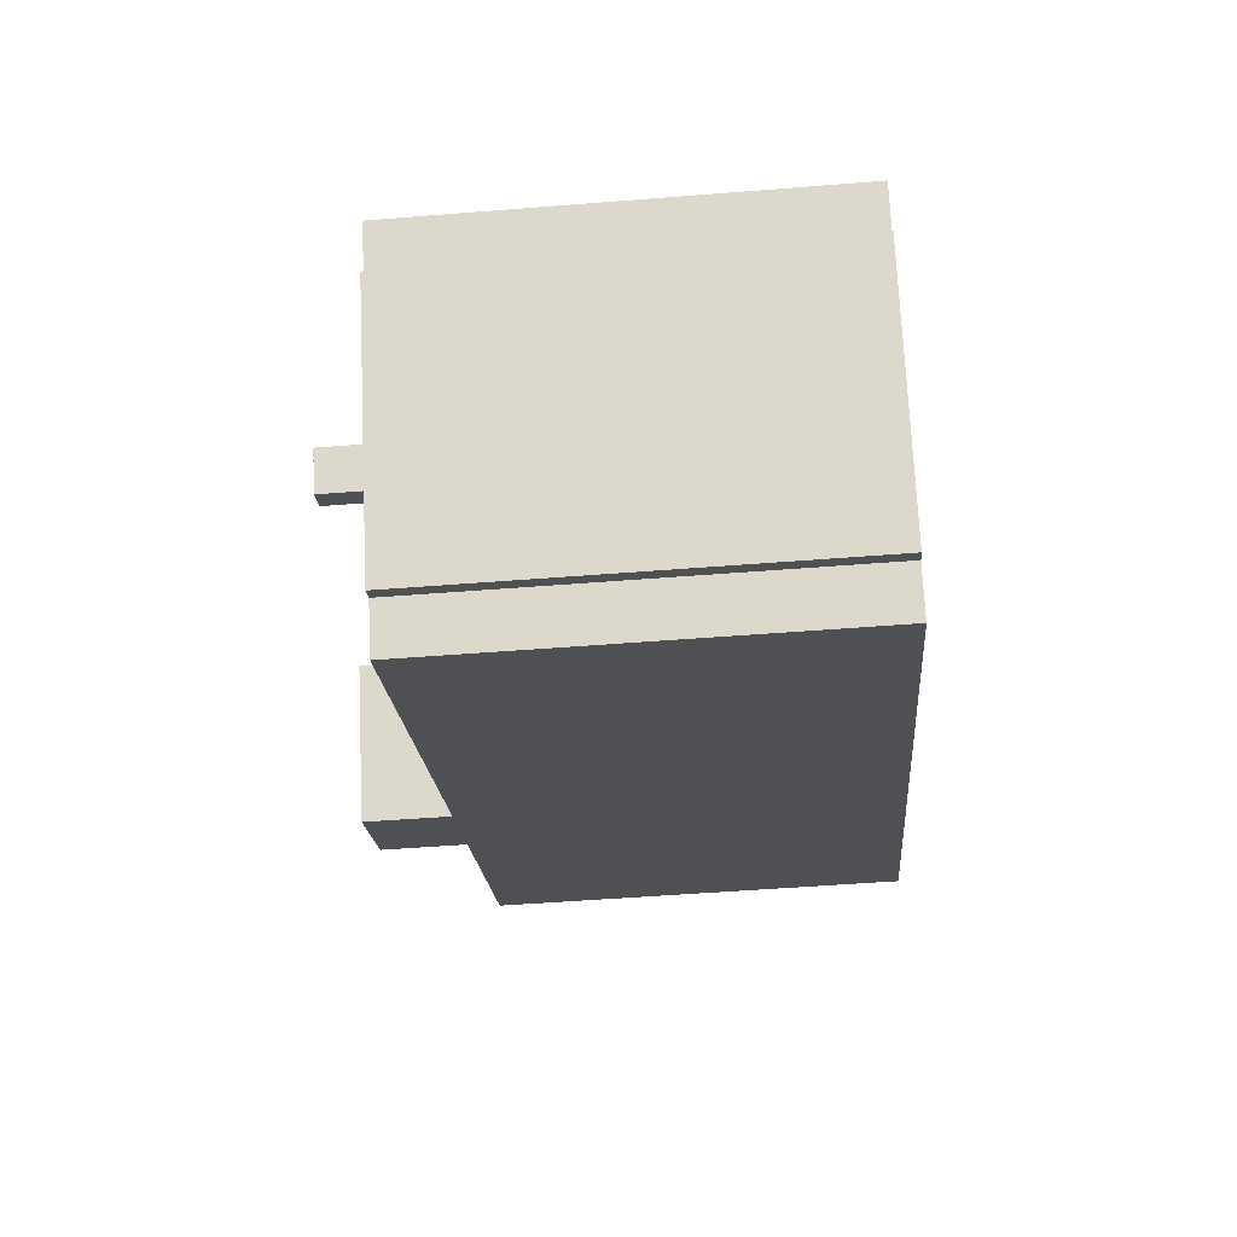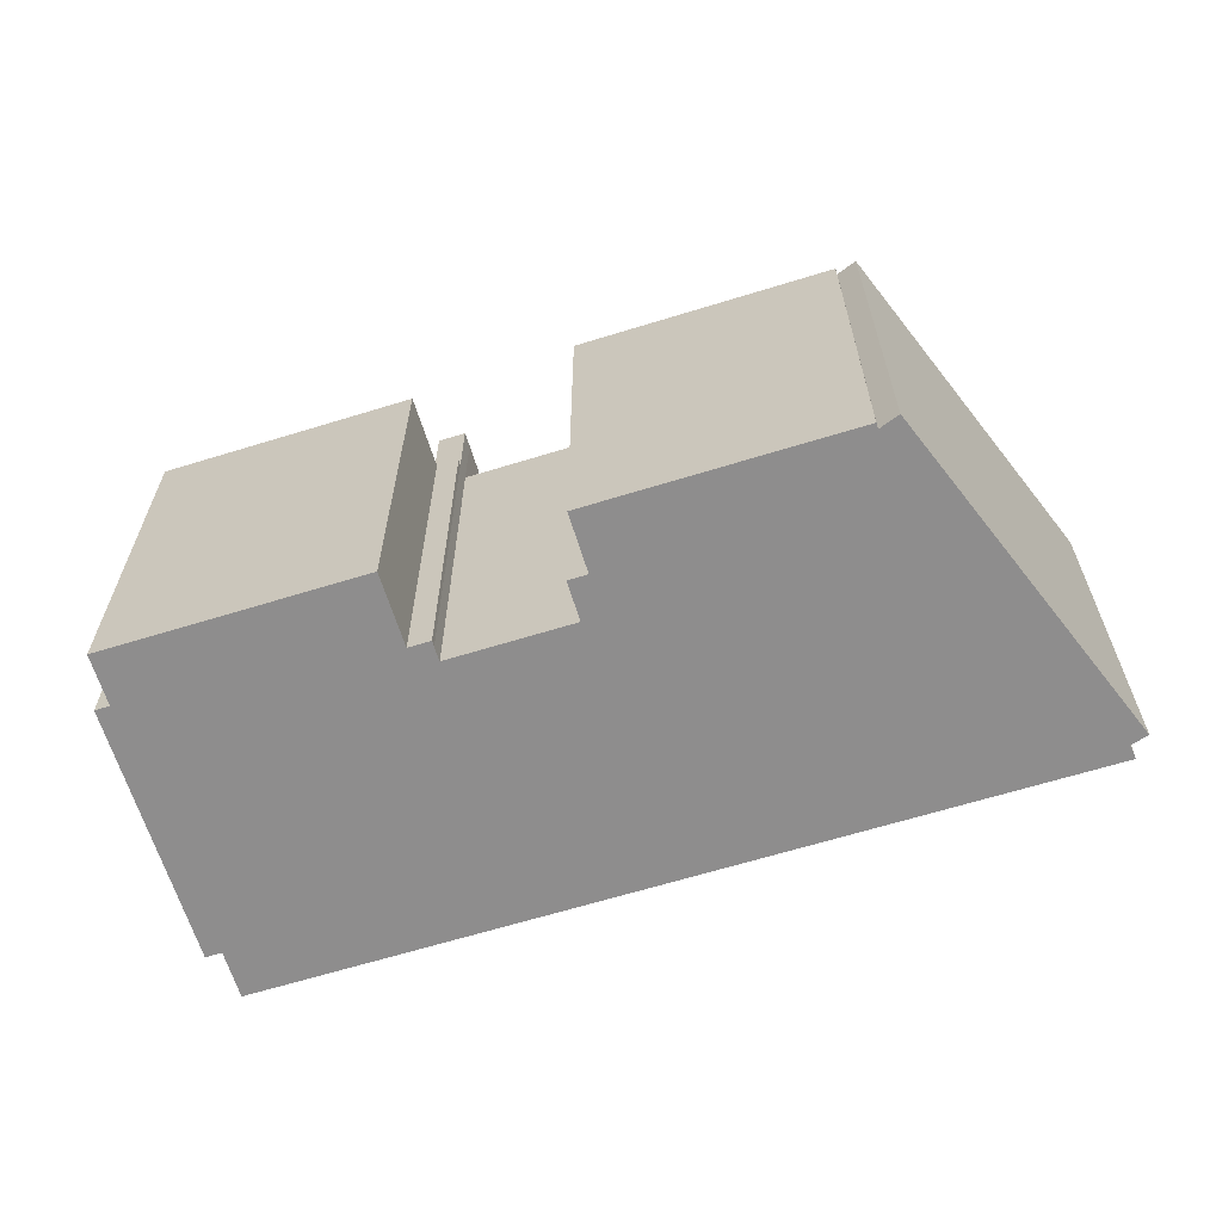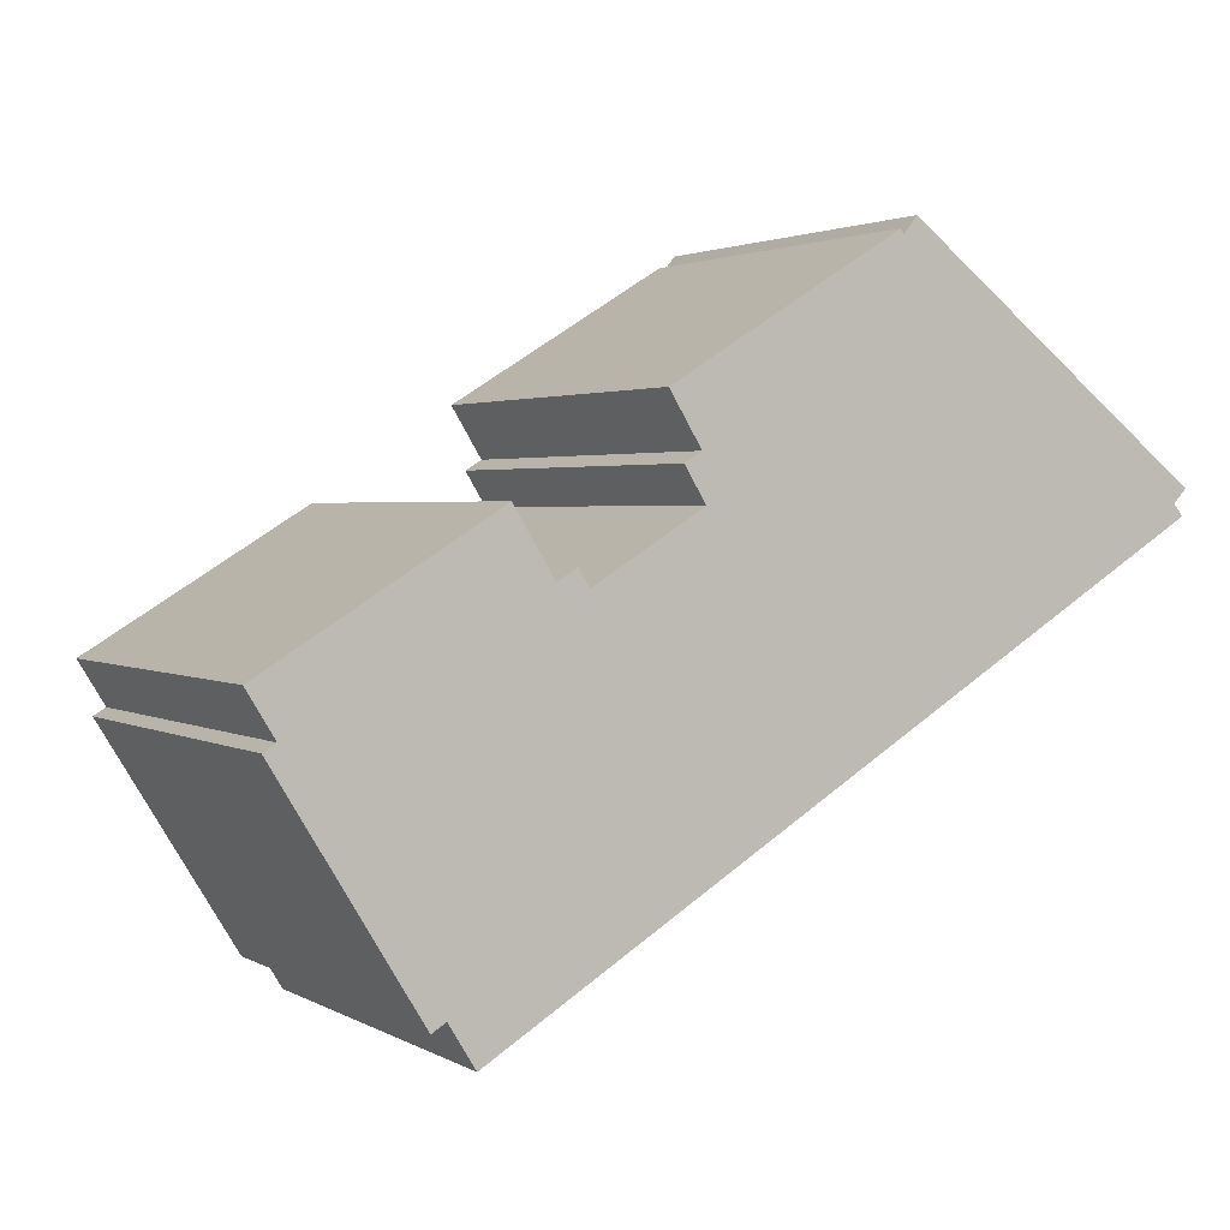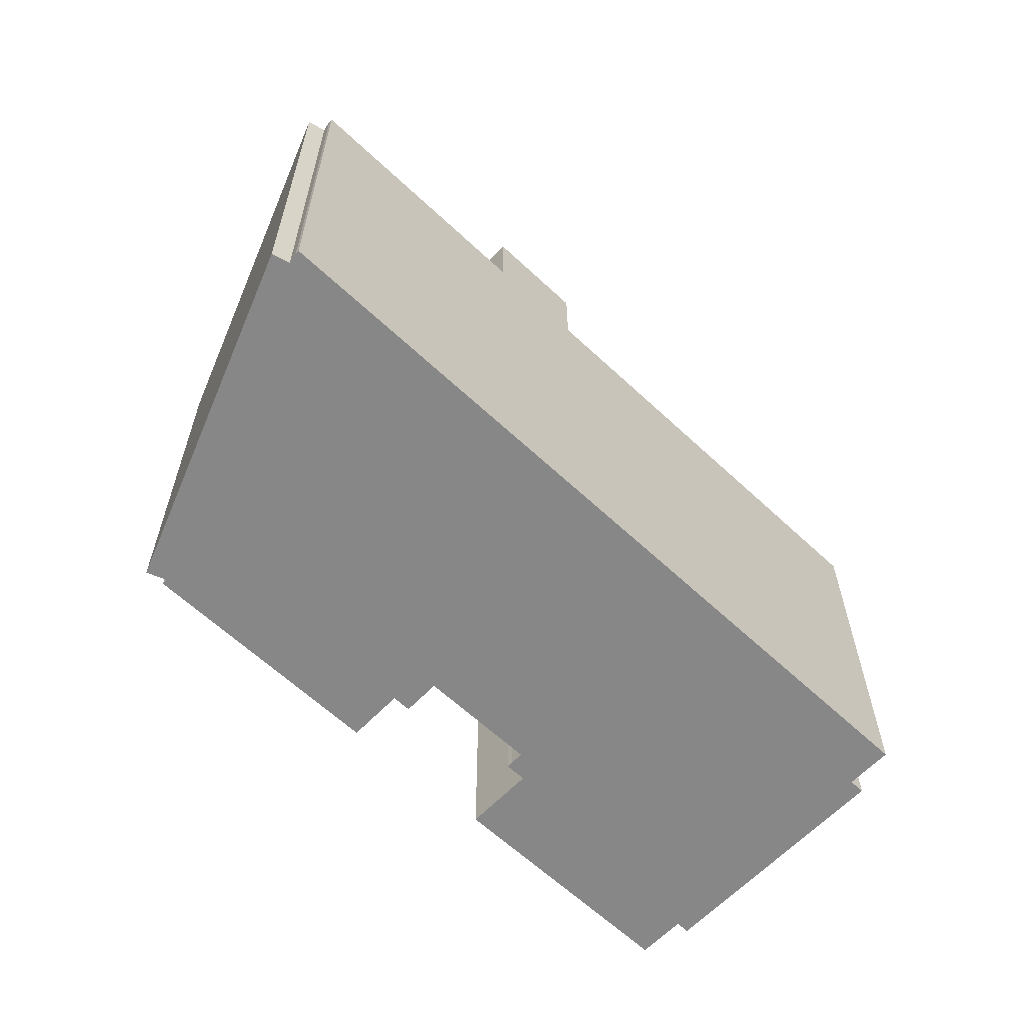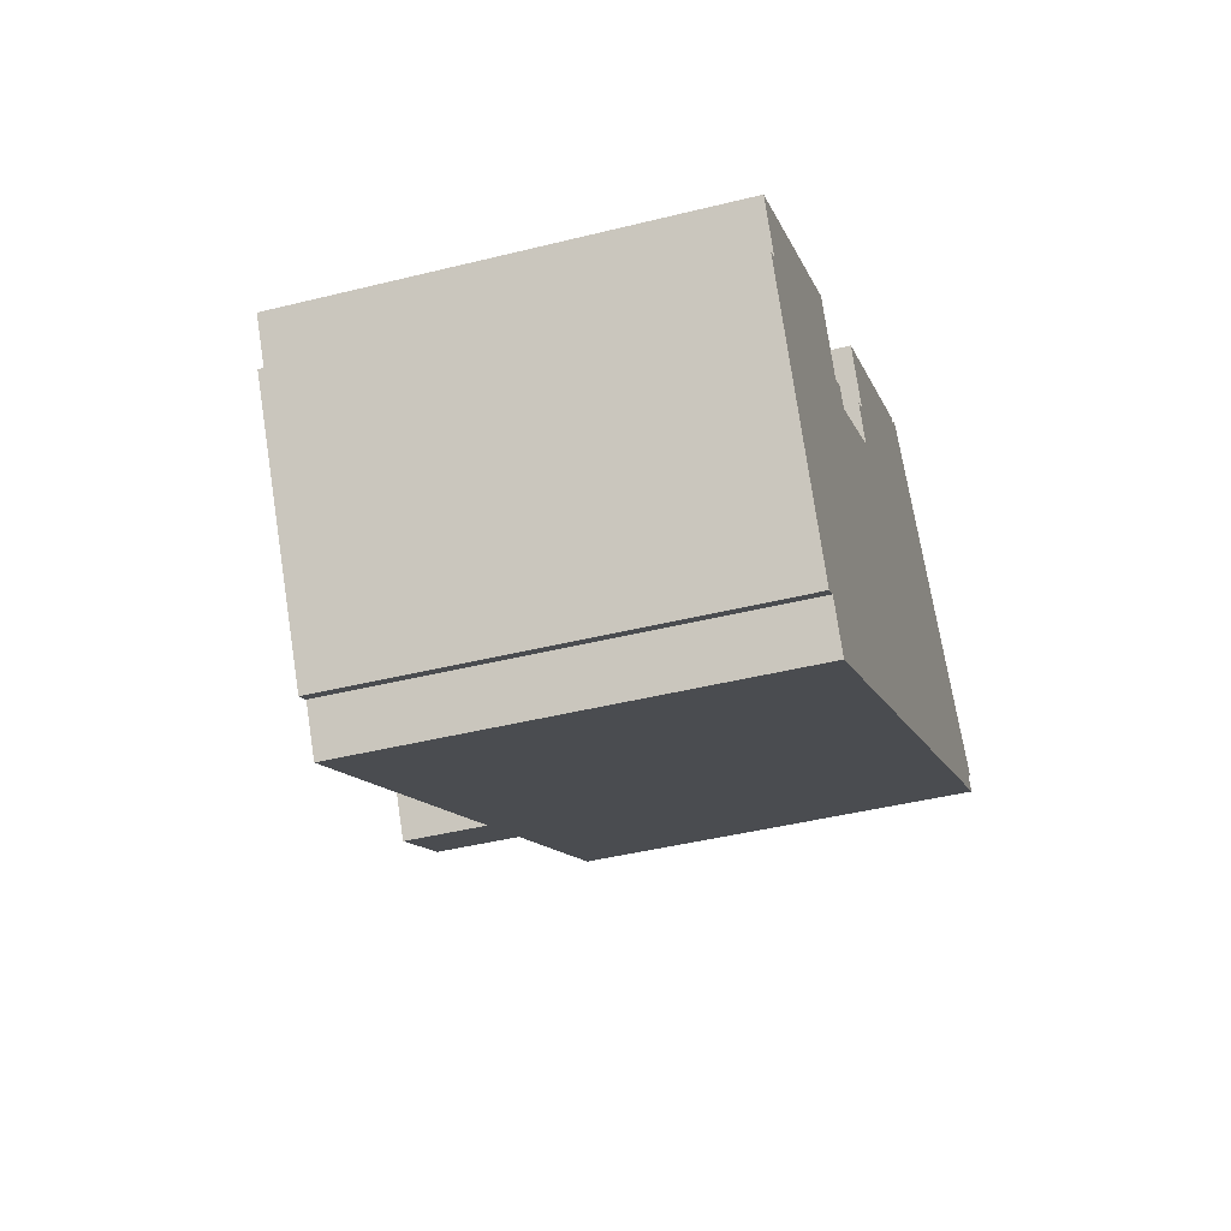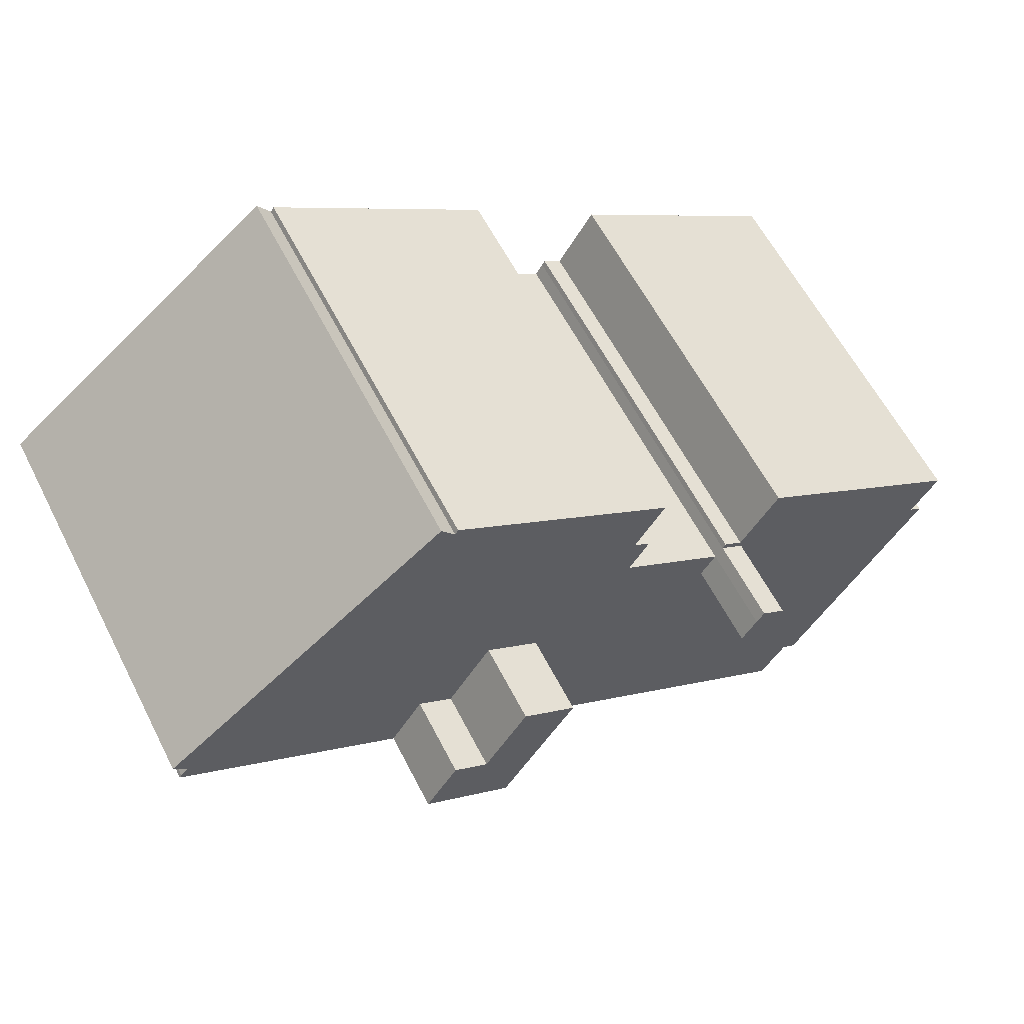
<metadata>
{"format":"obj","ext":"obj","renderer":"f3d","projection":"perspective","resolution":1024,"background":"white","views":[{"elev":-50.5,"azim":-85.0,"up":"+Z"},{"elev":-64.7,"azim":-14.3,"up":"+Y"},{"elev":2.2,"azim":-28.6,"up":"+Z"},{"elev":-62.3,"azim":104.9,"up":"+Y"},{"elev":-43.3,"azim":-73.6,"up":"+Z"},{"elev":60.4,"azim":152.9,"up":"+Z"}]}
</metadata>
<code>
v 19.4 8.734 4.134
v 19.71 8.734 3.786
v 19.8 8.734 3.642
v -17.52 8.734 -3.583
v -11.56 8.734 -13.14
v -12.16 8.734 -13.52
v -18.06 8.734 -3.913
v 6.705 8.734 13.84
v 19.4 8.734 4.134
v 10.21 8.734 -2.249
v -18.68 8.734 -1.701
v -9.129 8.734 4.166
v -7.454 8.734 1.439
v -17.52 8.734 -3.583
v -11.56 8.734 -13.14
v 6.358 8.734 -4.615
v -10.45 8.734 -14.94
v 10.21 8.734 -2.249
v 19.4 8.734 4.134
v 19.8 8.734 3.642
v 7.287 8.734 14.57
v 19.96 8.734 4.723
v 19.4 8.734 4.134
v -6.161 8.734 1.203
v 6.358 8.734 -4.615
v -5.51 8.734 0.1264
v -11.56 8.734 -13.14
v -6.538 8.734 -0.5046
v 6.358 8.734 -4.615
v -6.538 8.734 -0.5046
v -5.51 8.734 0.1264
v 6.358 8.734 -4.615
v -11.56 8.734 -13.14
v -6.703 8.734 -0.2366
v -6.538 8.734 -0.5046
v -17.52 8.734 -3.583
v -7.454 8.734 1.439
v -11.56 8.734 -13.14
v 6.705 8.734 13.84
v 10.21 8.734 -2.249
v 8.792 8.734 0.05943
v 5.364 8.734 2.274
v 8.792 8.734 0.05943
v 7.439 8.734 -0.7721
v 5.364 8.734 2.274
v 6.705 8.734 13.84
v 8.792 8.734 0.05943
v -1.566 8.734 4.026
v 6.705 8.734 13.84
v 5.364 8.734 2.274
v 5.364 8.734 2.274
v 7.439 8.734 -0.7721
v 7.137 8.734 -0.6114
v -1.566 8.734 4.026
v 5.364 8.734 2.274
v 3.672 8.734 1.235
v -3.084 8.734 8.124
v 6.57 8.734 14.06
v 6.705 8.734 13.84
v 7.137 8.734 -0.6114
v 7.439 8.734 -0.7721
v 7.292 8.734 -0.8626
v -7.454 8.734 1.439
v -6.493 8.734 1.725
v -7.072 8.734 1.37
v -6.161 8.734 1.203
v -1.566 8.734 4.026
v 6.358 8.734 -4.615
v -7.454 8.734 1.439
v -6.621 8.734 1.951
v -6.493 8.734 1.725
v -11.56 8.734 -13.14
v -7.52 8.734 1.094
v -6.703 8.734 -0.2366
v -11.56 8.734 -13.14
v -7.454 8.734 1.439
v -7.52 8.734 1.094
v -7.52 8.734 1.094
v -7.454 8.734 1.439
v -7.072 8.734 1.37
v -3.084 8.734 8.124
v 6.705 8.734 13.84
v -1.74 8.734 5.936
v -2.465 8.734 5.49
v -1.74 8.734 5.936
v -1.566 8.734 4.026
v -1.74 8.734 5.936
v 6.705 8.734 13.84
v -1.566 8.734 4.026
v 6.705 8.734 13.84
v 7.287 8.734 14.57
v 19.4 8.734 4.134
v -1.566 8.734 4.026
v 3.012 8.734 0.8284
v 6.358 8.734 -4.615
v -1.566 8.734 4.026
v 3.672 8.734 1.235
v 3.012 8.734 0.8284
v -6.538 12.46 -0.5046
v -6.161 12.46 1.203
v -5.51 12.46 0.1264
v -7.52 12.46 1.094
v -6.161 12.46 1.203
v -6.538 12.46 -0.5046
v -7.52 12.46 1.094
v -6.493 12.46 1.725
v -6.161 12.46 1.203
v 7.292 12.3 -0.8626
v 8.792 12.3 0.05943
v 10.21 12.3 -2.249
v 6.358 12.3 -4.615
v 7.292 12.3 -0.8626
v 10.21 12.3 -2.249
v 3.012 12.3 0.8284
v 5.364 12.3 2.274
v 7.292 12.3 -0.8626
v 3.012 12.3 0.8284
v 7.292 12.3 -0.8626
v 6.358 12.3 -4.615
v -7.454 -8.942 1.439
v -6.621 -8.942 1.951
v -6.621 8.734 1.951
v -7.454 8.734 1.439
v -6.557 -8.942 1.838
v -6.493 -8.942 1.725
v -6.493 8.734 1.725
v -6.621 8.734 1.951
v -6.621 -8.942 1.951
v -6.557 -8.942 1.838
v -6.621 8.734 1.951
v -6.557 -8.942 1.838
v -6.493 8.734 1.725
v -6.493 -8.942 1.725
v -6.161 -8.942 1.203
v -6.161 8.734 1.203
v -6.493 8.734 1.725
v -6.493 8.734 1.725
v -6.161 8.734 1.203
v -6.161 12.46 1.203
v -6.493 12.46 1.725
v -6.161 8.734 1.203
v -5.51 8.734 0.1264
v -5.51 12.46 0.1264
v -6.161 12.46 1.203
v -6.161 -8.942 1.203
v -1.566 -8.942 4.026
v -1.566 8.734 4.026
v -6.161 8.734 1.203
v -2.465 8.734 5.49
v -1.566 8.734 4.026
v -1.566 -8.942 4.026
v -2.465 -8.942 5.49
v -2.103 -8.942 5.713
v -1.74 -8.942 5.936
v -1.74 8.734 5.936
v -2.465 8.734 5.49
v -2.465 -8.942 5.49
v -2.103 -8.942 5.713
v -2.465 8.734 5.49
v -2.103 -8.942 5.713
v -1.74 8.734 5.936
v -3.084 8.734 8.124
v -1.74 8.734 5.936
v -1.74 -8.942 5.936
v -3.084 -8.942 8.124
v -3.084 -8.942 8.124
v 6.57 -8.942 14.06
v 6.57 8.734 14.06
v -3.084 8.734 8.124
v 6.57 -8.942 14.06
v 6.705 -8.942 13.84
v 6.705 8.734 13.84
v 6.57 8.734 14.06
v 6.705 -8.942 13.84
v 7.287 -8.942 14.57
v 7.287 8.734 14.57
v 6.705 8.734 13.84
v 7.287 -8.942 14.57
v 19.96 -8.942 4.723
v 19.96 8.734 4.723
v 7.287 8.734 14.57
v 19.4 8.734 4.134
v 19.96 8.734 4.723
v 19.96 -8.942 4.723
v 19.4 -8.942 4.134
v 19.4 -8.942 4.134
v 19.71 -8.942 3.786
v 19.71 8.734 3.786
v 19.4 8.734 4.134
v 19.71 -8.942 3.786
v 19.8 -8.942 3.642
v 19.8 8.734 3.642
v 19.71 8.734 3.786
v 10.21 8.734 -2.249
v 19.8 8.734 3.642
v 19.8 -8.942 3.642
v 10.21 -8.942 -2.249
v 6.358 8.734 -4.615
v 10.21 8.734 -2.249
v 10.21 -8.942 -2.249
v 6.358 -8.942 -4.615
v -10.45 8.734 -14.94
v 6.358 8.734 -4.615
v 6.358 -8.942 -4.615
v -10.45 -8.942 -14.94
v 6.358 12.3 -4.615
v 10.21 12.3 -2.249
v 10.21 8.734 -2.249
v 6.358 8.734 -4.615
v -11.56 8.734 -13.14
v -10.45 8.734 -14.94
v -10.45 -8.942 -14.94
v -11.56 -8.942 -13.14
v -12.16 8.734 -13.52
v -11.56 8.734 -13.14
v -11.56 -8.942 -13.14
v -12.16 -8.942 -13.52
v -18.06 8.734 -3.913
v -12.16 8.734 -13.52
v -12.16 -8.942 -13.52
v -18.06 -8.942 -3.913
v -18.06 -8.942 -3.913
v -17.52 -8.942 -3.583
v -17.52 8.734 -3.583
v -18.06 8.734 -3.913
v -18.68 8.734 -1.701
v -18.1 -8.942 -2.642
v -18.68 -8.942 -1.701
v -18.1 -8.942 -2.642
v -17.52 8.734 -3.583
v -17.52 -8.942 -3.583
v -18.68 8.734 -1.701
v -17.52 8.734 -3.583
v -18.1 -8.942 -2.642
v -18.68 -8.942 -1.701
v -9.129 -8.942 4.166
v -9.129 8.734 4.166
v -18.68 8.734 -1.701
v -8.292 -8.942 2.803
v -7.454 -8.942 1.439
v -7.454 8.734 1.439
v -9.129 8.734 4.166
v -9.129 -8.942 4.166
v -8.292 -8.942 2.803
v -9.129 8.734 4.166
v -8.292 -8.942 2.803
v -7.454 8.734 1.439
v -7.072 8.734 1.37
v -6.493 8.734 1.725
v -6.493 12.46 1.725
v -7.52 12.46 1.094
v -7.52 8.734 1.094
v -7.072 8.734 1.37
v -7.52 12.46 1.094
v -7.072 8.734 1.37
v -6.493 12.46 1.725
v -6.538 12.46 -0.5046
v -5.51 12.46 0.1264
v -5.51 8.734 0.1264
v -6.538 8.734 -0.5046
v -7.52 12.46 1.094
v -6.538 12.46 -0.5046
v -6.703 8.734 -0.2366
v -7.52 8.734 1.094
v -6.703 8.734 -0.2366
v -6.538 12.46 -0.5046
v -6.538 8.734 -0.5046
v 7.137 8.734 -0.6114
v 7.292 8.734 -0.8626
v 7.292 12.3 -0.8626
v 5.364 8.734 2.274
v 7.137 8.734 -0.6114
v 7.292 12.3 -0.8626
v 5.364 12.3 2.274
v 7.439 8.734 -0.7721
v 8.792 8.734 0.05943
v 8.792 12.3 0.05943
v 7.292 12.3 -0.8626
v 7.292 12.3 -0.8626
v 7.292 8.734 -0.8626
v 7.439 8.734 -0.7721
v 8.792 8.734 0.05943
v 10.21 8.734 -2.249
v 10.21 12.3 -2.249
v 8.792 12.3 0.05943
v 3.012 12.3 0.8284
v 6.358 12.3 -4.615
v 6.358 8.734 -4.615
v 3.012 8.734 0.8284
v 3.672 8.734 1.235
v 5.364 8.734 2.274
v 5.364 12.3 2.274
v 3.012 12.3 0.8284
v 3.012 12.3 0.8284
v 3.012 8.734 0.8284
v 3.672 8.734 1.235
v -8.292 -8.942 2.803
v -9.129 -8.942 4.166
v -18.68 -8.942 -1.701
v -18.1 -8.942 -2.642
v -17.52 -8.942 -3.583
v -18.06 -8.942 -3.913
v -12.16 -8.942 -13.52
v -11.56 -8.942 -13.14
v -10.45 -8.942 -14.94
v 6.358 -8.942 -4.615
v 10.21 -8.942 -2.249
v 19.8 -8.942 3.642
v 19.71 -8.942 3.786
v 19.4 -8.942 4.134
v 19.96 -8.942 4.723
v 7.287 -8.942 14.57
v 6.705 -8.942 13.84
v 6.57 -8.942 14.06
v -3.084 -8.942 8.124
v -1.74 -8.942 5.936
v -2.103 -8.942 5.713
v -2.465 -8.942 5.49
v -1.566 -8.942 4.026
v -6.161 -8.942 1.203
v -6.493 -8.942 1.725
v -6.557 -8.942 1.838
v -6.621 -8.942 1.951
v -7.454 -8.942 1.439
g CDNNDG02_0000240
f 1 2 3
f 4 6 7
f 4 5 6
f 8 9 10
f 14 11 12
f 13 14 12
f 15 16 17
f 18 19 20
f 21 22 23
f 24 25 26
f 27 28 29
f 30 31 32
f 33 34 35
f 36 37 38
f 39 40 41
f 42 43 44
f 45 46 47
f 48 49 50
f 51 52 53
f 54 55 56
f 57 58 59
f 60 61 62
f 63 64 65
f 66 67 68
f 69 70 71
f 72 73 74
f 75 76 77
f 78 79 80
f 81 82 83
f 84 85 86
f 87 88 89
f 90 91 92
f 93 94 95
f 96 97 98
f 99 100 101
f 102 103 104
f 105 106 107
f 108 109 110
f 111 112 113
f 114 115 116
f 117 118 119
f 120 122 123
f 122 120 121
f 124 125 126
f 127 128 129
f 130 131 132
f 133 135 136
f 133 134 135
f 138 139 137
f 137 139 140
f 142 143 141
f 141 143 144
f 148 145 147
f 147 145 146
f 150 151 152
f 149 150 152
f 153 154 155
f 156 157 158
f 159 160 161
f 162 164 165
f 162 163 164
f 166 168 169
f 168 166 167
f 170 172 173
f 170 171 172
f 174 176 177
f 174 175 176
f 181 178 180
f 180 178 179
f 185 182 184
f 184 182 183
f 186 188 189
f 186 187 188
f 191 192 190
f 190 192 193
f 197 194 196
f 195 196 194
f 198 200 201
f 198 199 200
f 205 202 204
f 203 204 202
f 209 206 208
f 207 208 206
f 211 212 213
f 210 211 213
f 214 216 217
f 214 215 216
f 221 218 220
f 220 218 219
f 222 224 225
f 224 222 223
f 226 227 228
f 229 230 231
f 232 233 234
f 238 235 237
f 237 235 236
f 239 240 241
f 242 243 244
f 245 246 247
f 248 249 250
f 251 252 253
f 254 255 256
f 259 257 258
f 257 259 260
f 261 262 263
f 264 261 263
f 265 266 267
f 268 269 270
f 274 271 272
f 272 273 274
f 278 275 277
f 277 275 276
f 279 280 281
f 282 284 285
f 282 283 284
f 287 288 289
f 286 287 289
f 293 290 292
f 292 290 291
f 294 295 296
f 304 320 324
f 306 304 305
f 297 298 300
f 324 322 323
f 298 299 300
f 297 300 301
f 297 301 324
f 301 302 303
f 324 321 322
f 301 303 304
f 307 313 319
f 320 306 319
f 324 320 321
f 306 307 319
f 304 306 320
f 307 308 310
f 308 309 310
f 313 307 310
f 301 304 324
f 310 311 312
f 310 312 313
f 315 313 314
f 317 318 319
f 313 315 316
f 313 316 319
f 316 317 319

</code>
